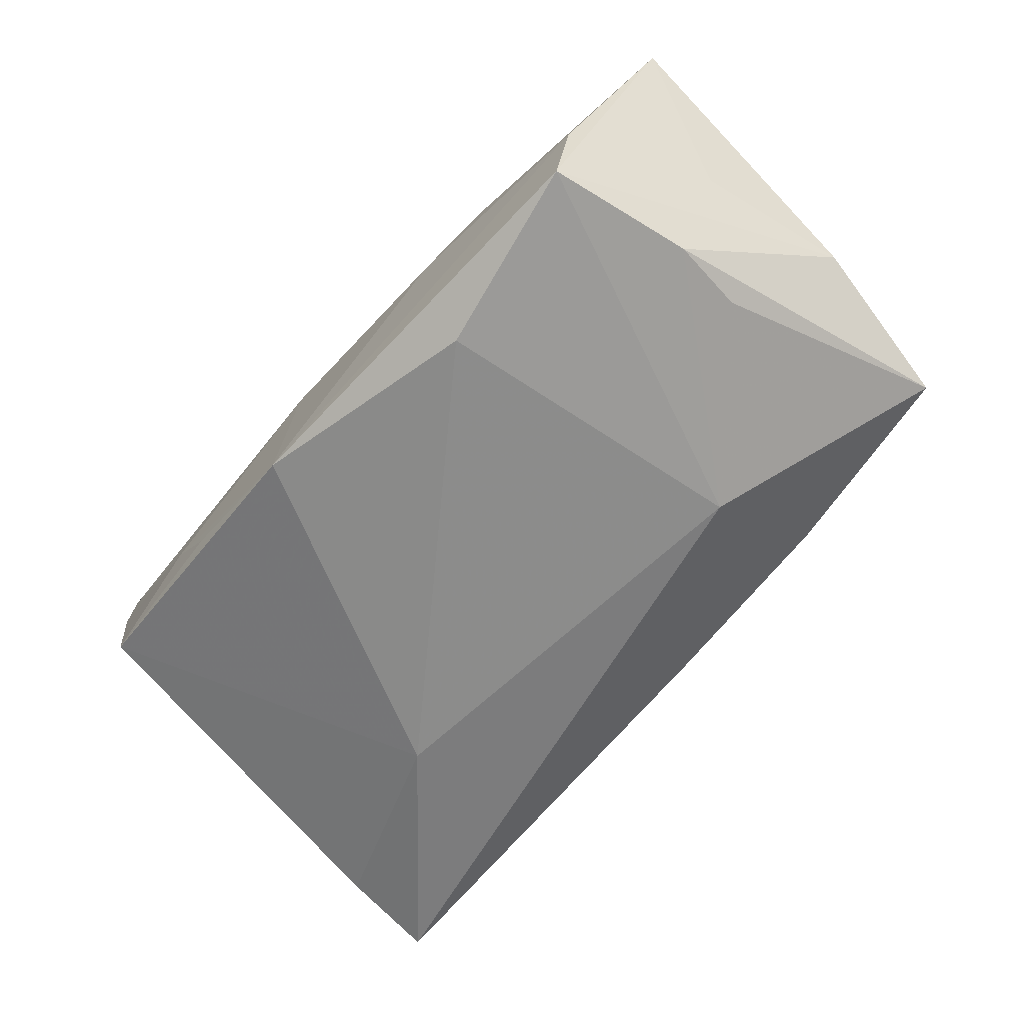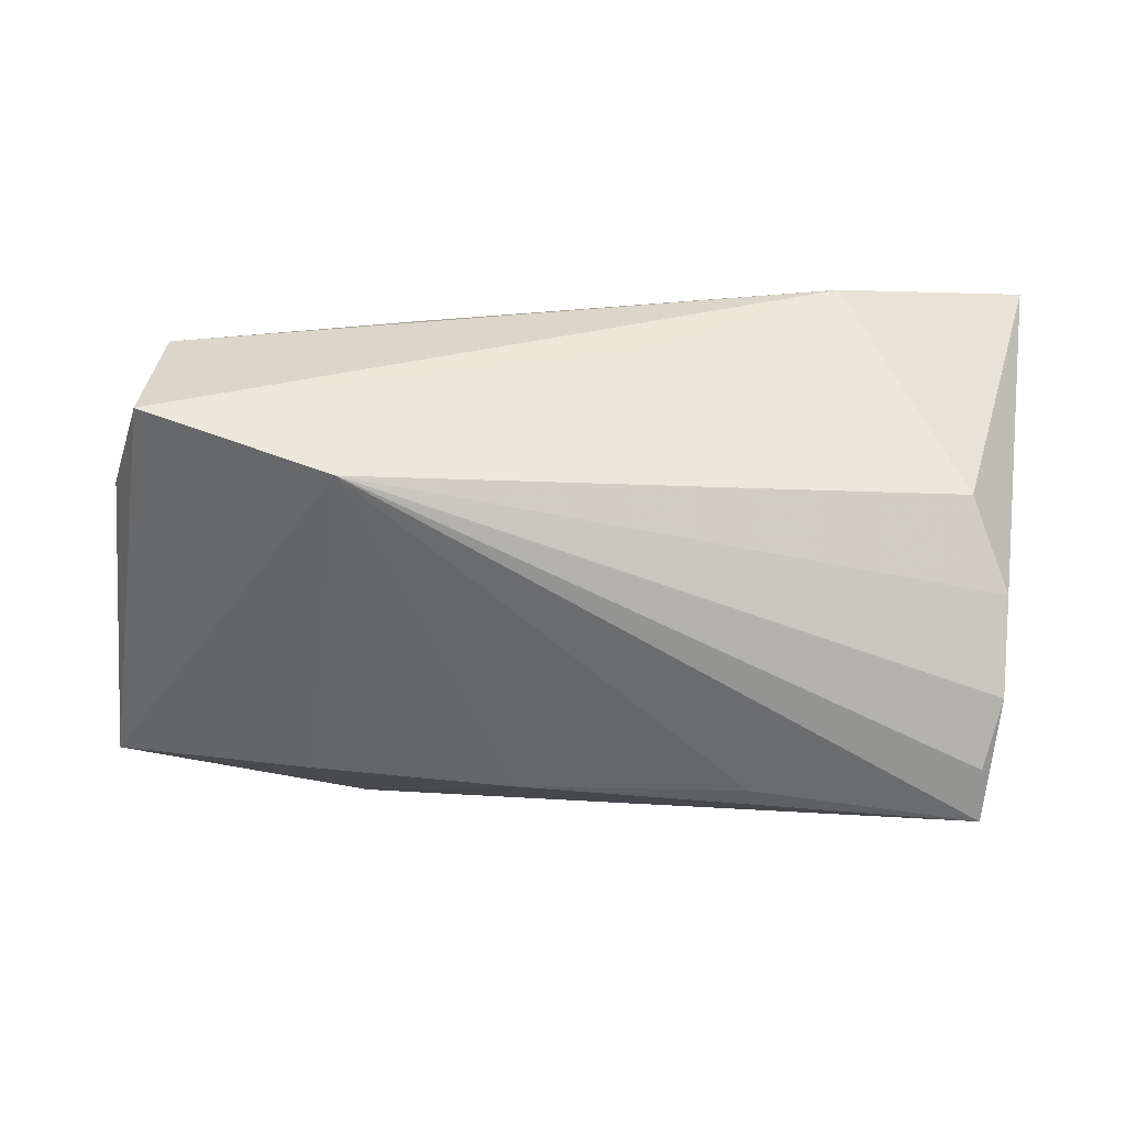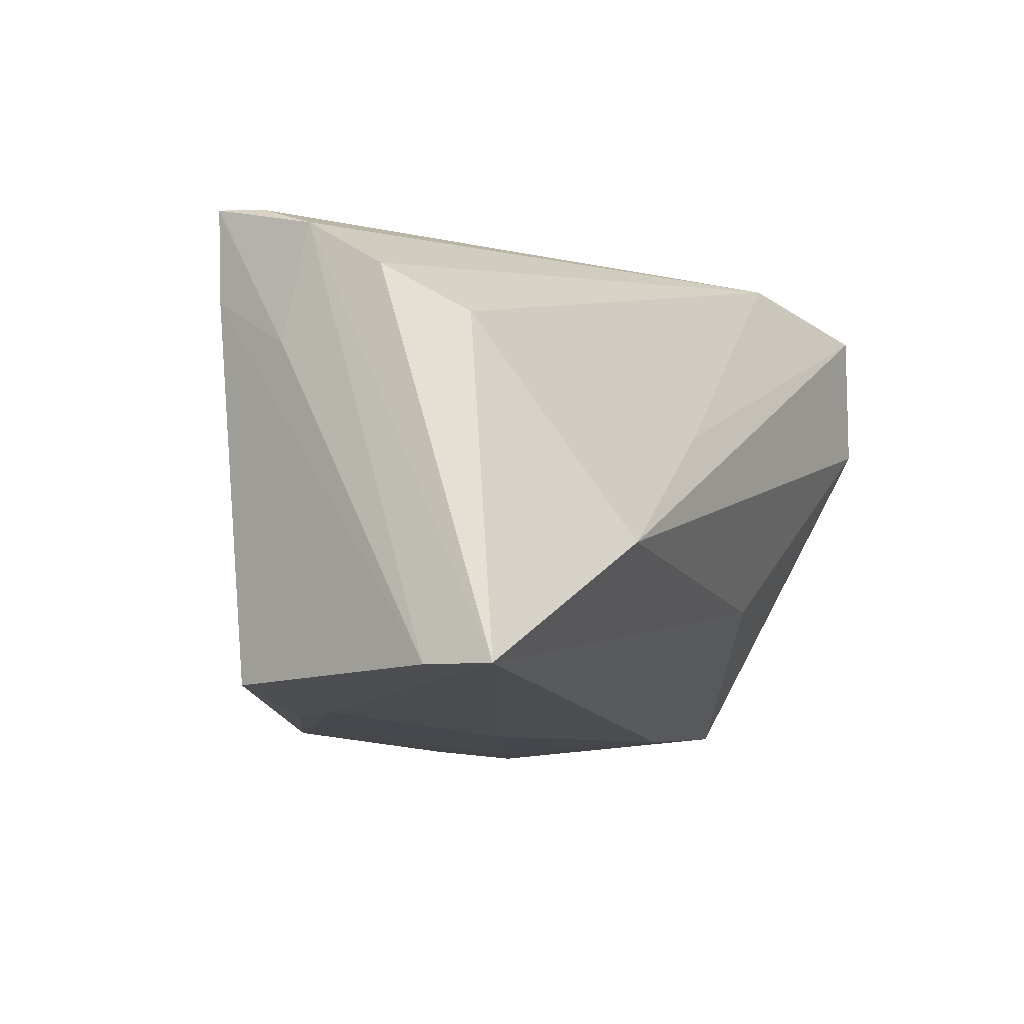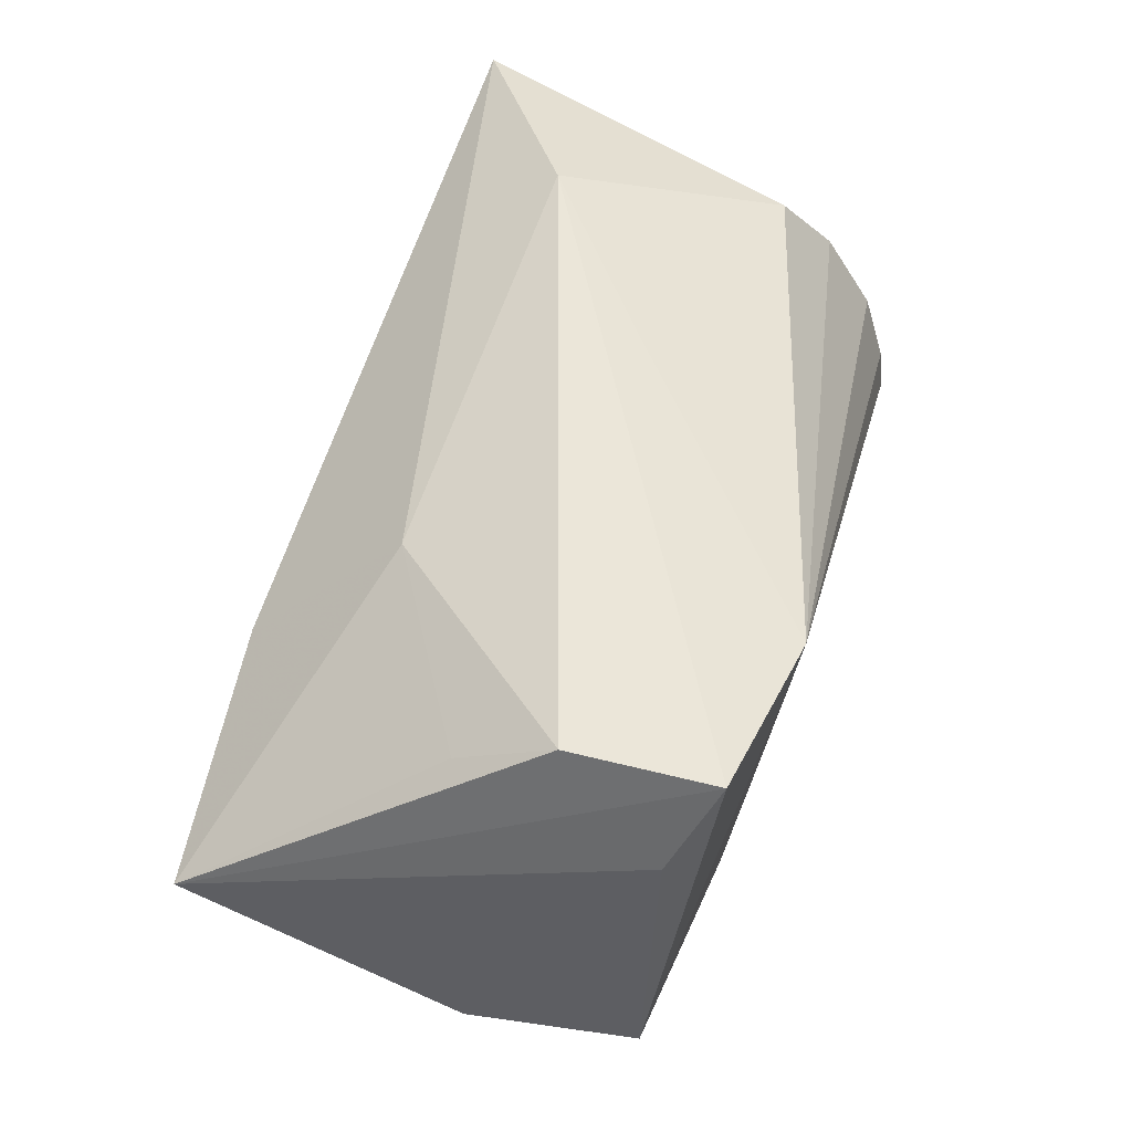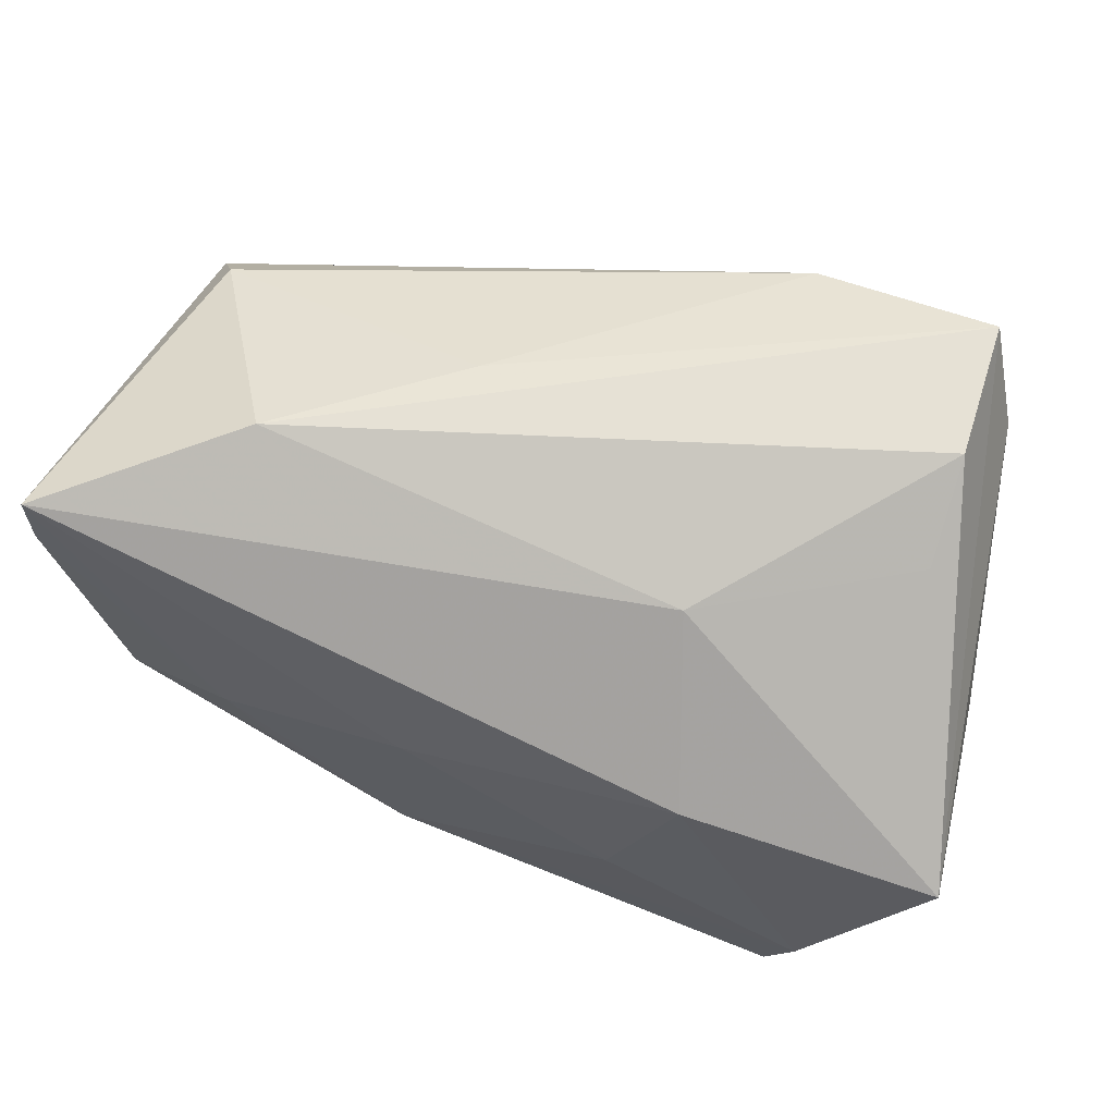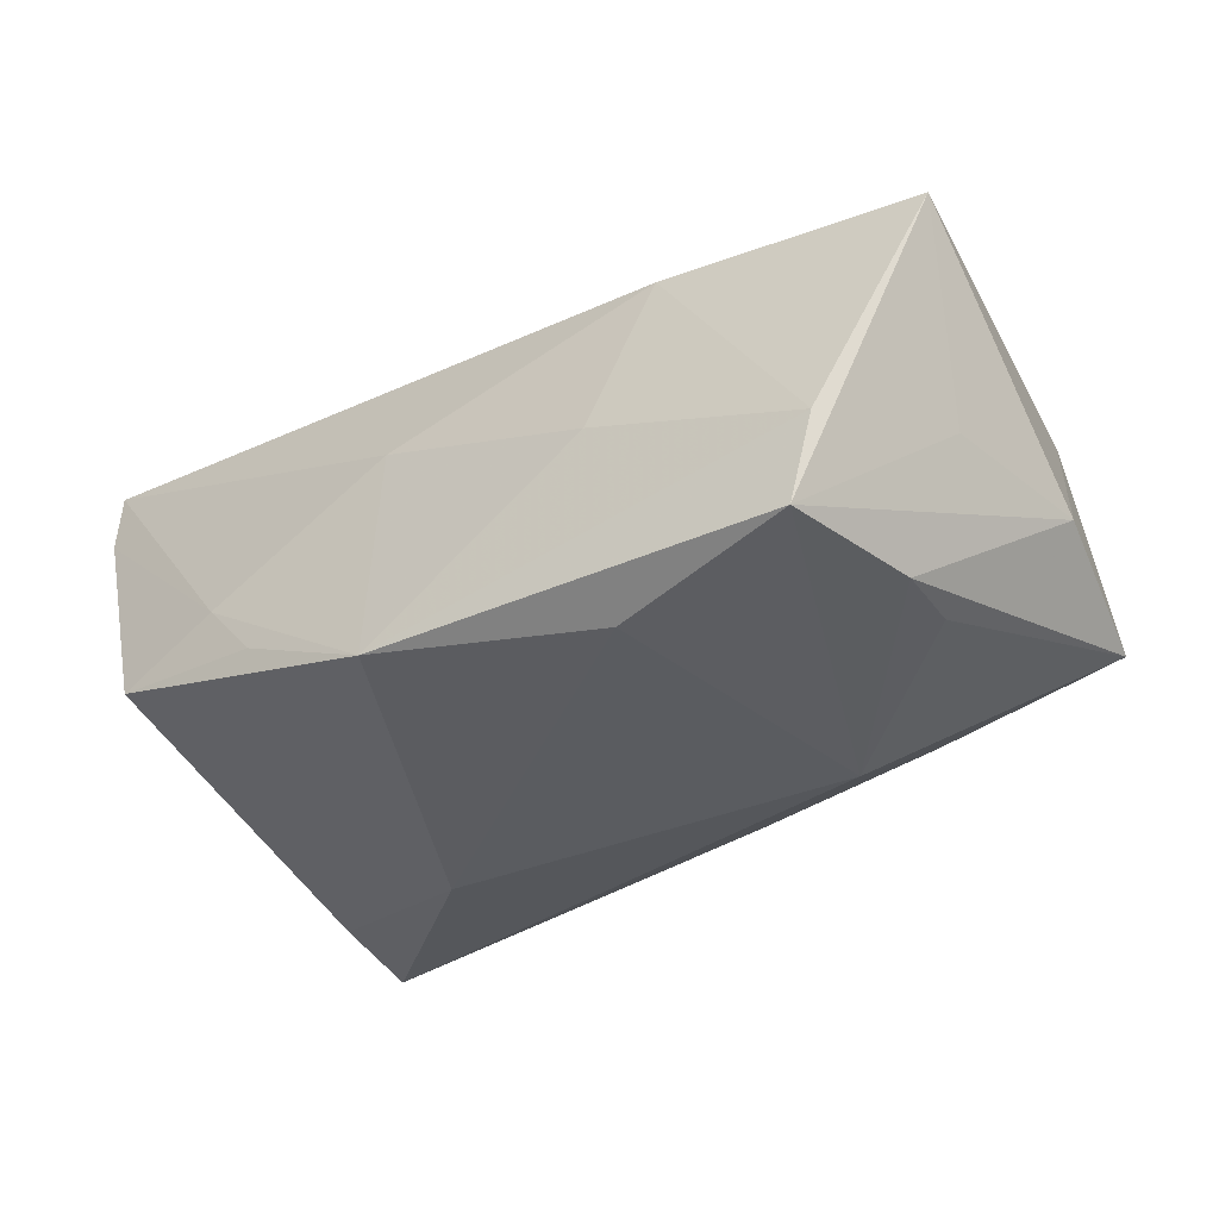
<metadata>
{"format":"obj","ext":"obj","renderer":"f3d","projection":"perspective","resolution":1024,"background":"white","views":[{"elev":-74.7,"azim":-134.7,"up":"+Y"},{"elev":29.9,"azim":4.8,"up":"+Y"},{"elev":-8.3,"azim":118.0,"up":"+Z"},{"elev":55.4,"azim":-74.5,"up":"+Y"},{"elev":64.7,"azim":-161.6,"up":"+Y"},{"elev":-45.0,"azim":-148.2,"up":"+Y"}]}
</metadata>
<code>
v 0.05171 -0.0086 0.03123
v 0.02943 -0.02412 0.0107
v -0.05243 -0.01488 0.003655
v -0.04818 -0.01652 -0.01456
v 0.0258 -0.01305 0.03115
v -0.04606 0.01995 0.02427
v 0.05369 -0.0009181 0.02815
v 0.0575 0.02552 -0.0243
v 0.01149 0.000898 -0.03011
v -0.04016 -0.02482 -0.03156
v -0.05367 0.003172 -0.02854
v 0.05375 0.008864 0.02208
v 0.05772 0.01712 -0.02419
v -0.04009 -0.02945 -0.004155
v -0.04189 0.02478 0.000649
v -0.001376 -0.01552 0.02913
v -0.03672 -0.03509 -0.03047
v 0.02981 -0.01728 -0.02797
v 0.0543 -0.004136 0.01405
v -0.02282 0.008046 -0.03002
v -0.04184 0.03172 0.01212
v 0.05199 -0.01468 0.02044
v -0.01493 -0.0122 -0.03156
v -0.02534 -0.01542 0.02746
v 0.05197 -0.01514 0.032
v 0.04942 0.01827 0.01621
v 0.0342 0.03172 -0.009194
v -0.02153 -0.02847 0.01328
v -0.04932 -0.01643 0.02373
v -0.04059 -0.03177 -0.01324
v -0.01455 -0.03455 -0.02483
v 0.01336 0.03022 0.00649
v 0.03616 -0.008385 -0.02782
v -0.04164 0.03172 0.02931
v -0.01951 0.02649 0.03304
v 0.01333 -0.02778 -0.02924
v 0.05001 -0.01189 -0.02521
v -0.01717 0.02424 -0.01266
f 35 26 32
f 20 38 8
f 11 38 20
f 35 32 34
f 34 21 11
f 5 25 35
f 28 17 31
f 8 38 27
f 27 38 21
f 27 26 8
f 27 32 26
f 21 34 27
f 27 34 32
f 11 21 15
f 15 38 11
f 21 38 15
f 9 20 8
f 23 20 9
f 8 7 13
f 37 13 22
f 10 17 11
f 11 20 10
f 10 20 23
f 23 9 36
f 36 10 23
f 17 10 36
f 31 17 36
f 2 28 31
f 25 28 2
f 31 36 2
f 2 22 25
f 37 22 2
f 2 36 37
f 25 5 16
f 16 28 25
f 16 5 35
f 35 25 1
f 1 7 35
f 25 7 1
f 12 26 35
f 35 7 12
f 8 26 12
f 12 7 8
f 25 22 19
f 19 22 13
f 19 7 25
f 19 13 7
f 11 17 4
f 4 3 11
f 17 3 4
f 6 34 11
f 11 3 6
f 33 36 9
f 33 9 8
f 8 13 33
f 33 13 37
f 17 28 30
f 28 14 30
f 30 3 17
f 28 16 24
f 24 16 35
f 37 36 18
f 18 33 37
f 36 33 18
f 29 30 14
f 3 30 29
f 29 14 28
f 28 24 29
f 29 6 3
f 34 6 29
f 35 34 29
f 29 24 35

</code>
